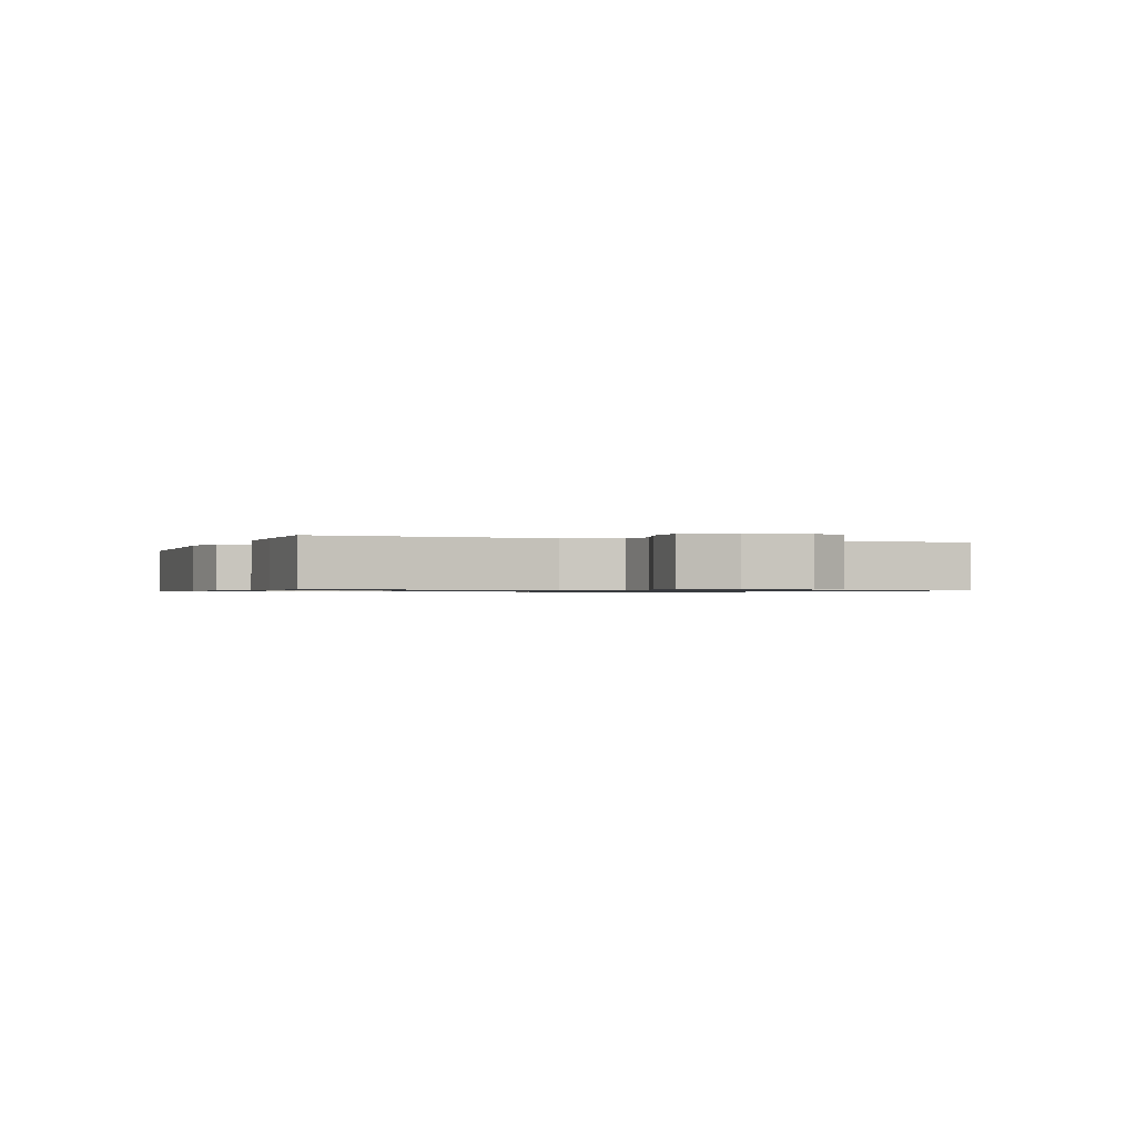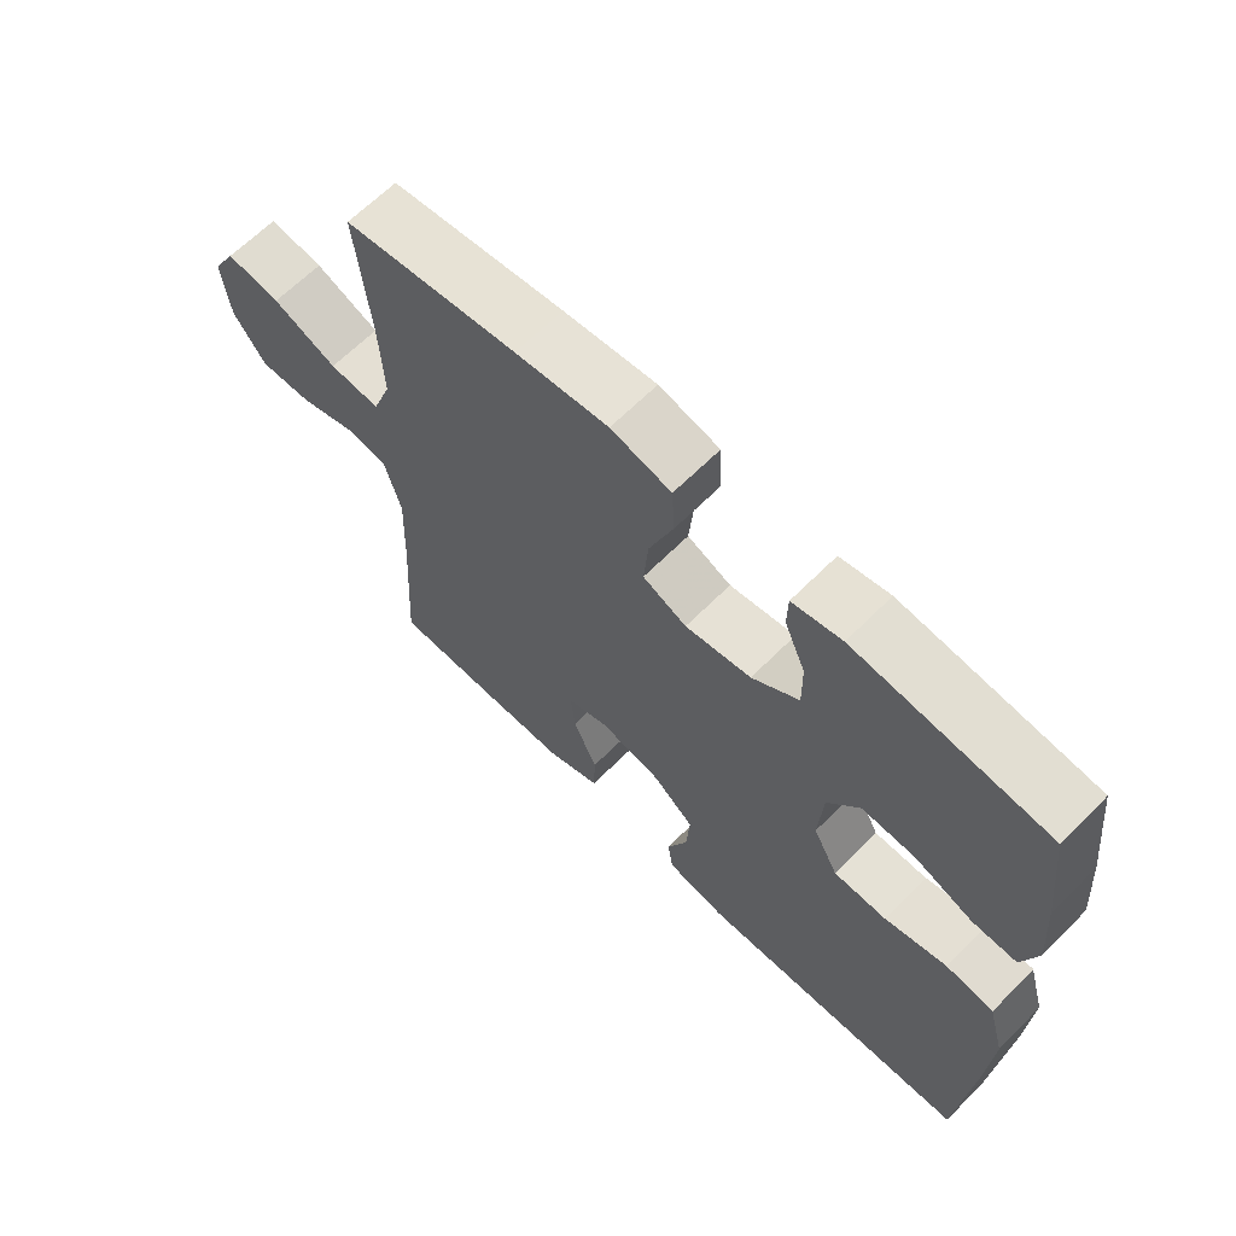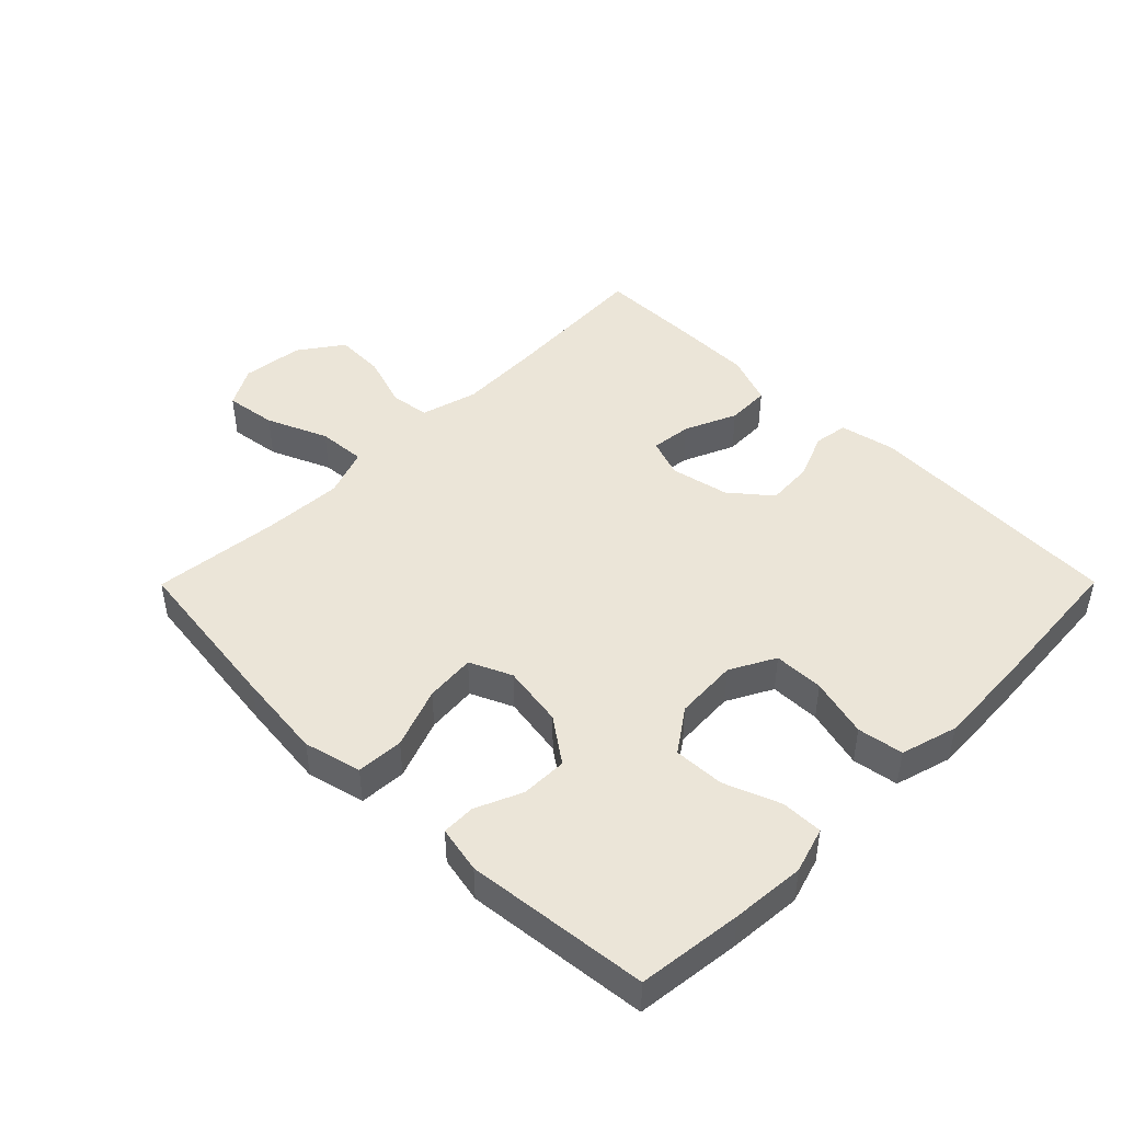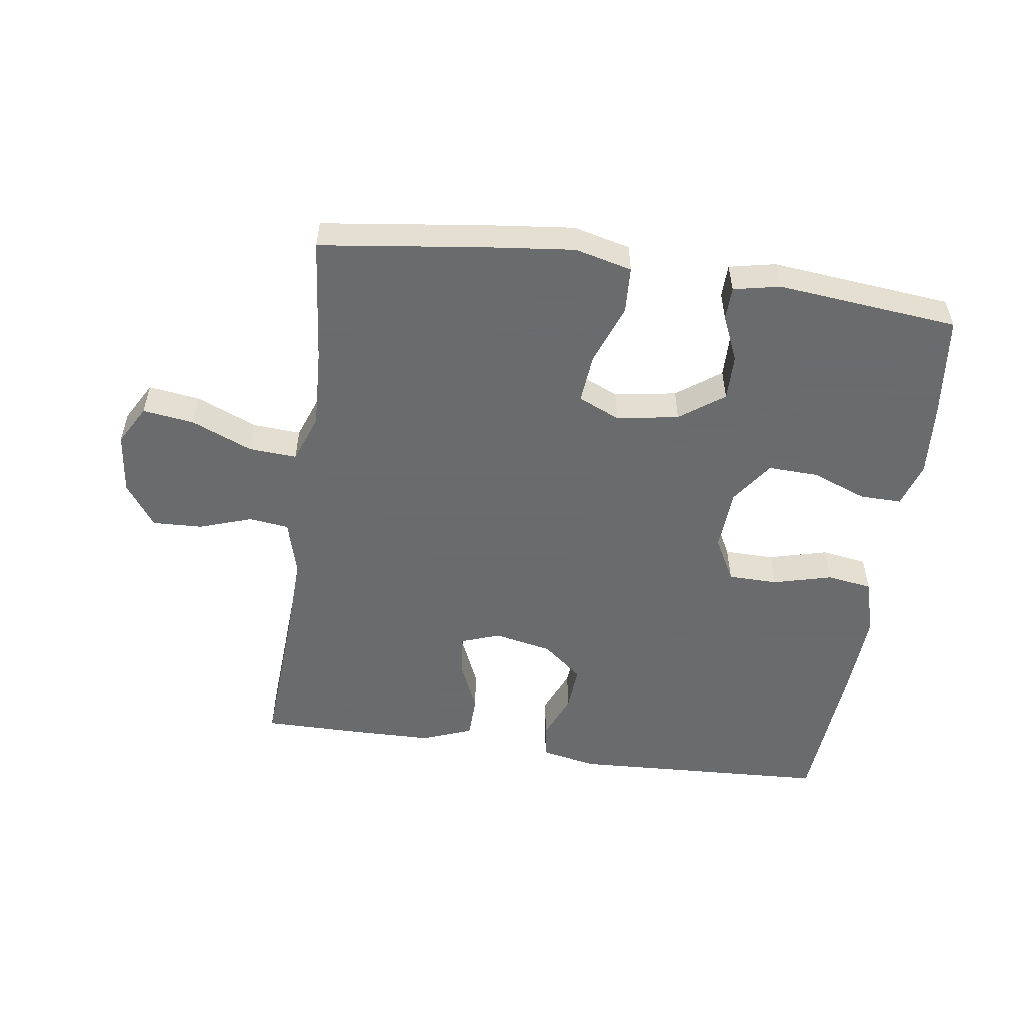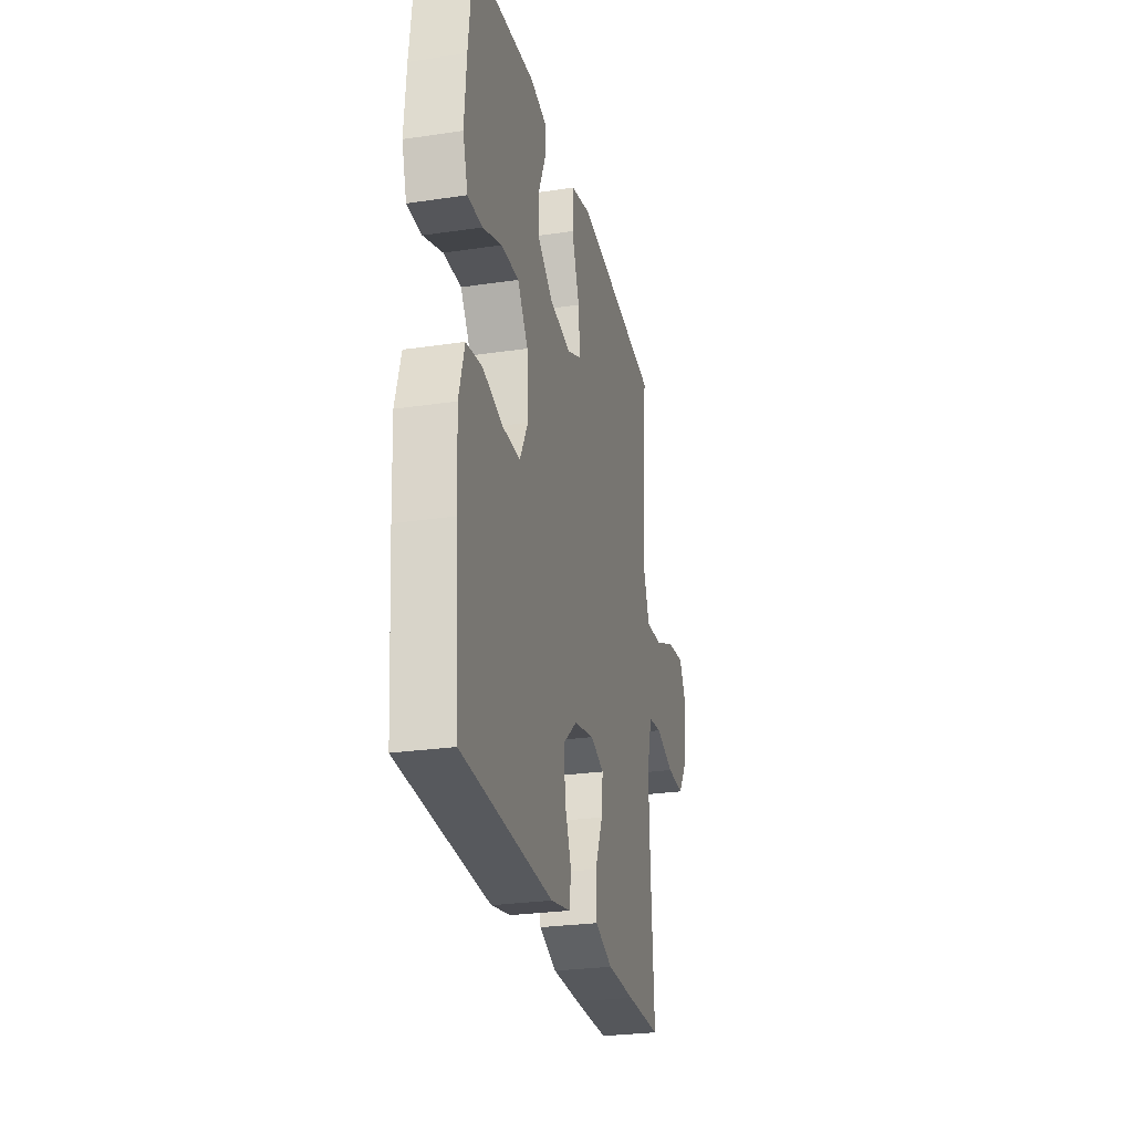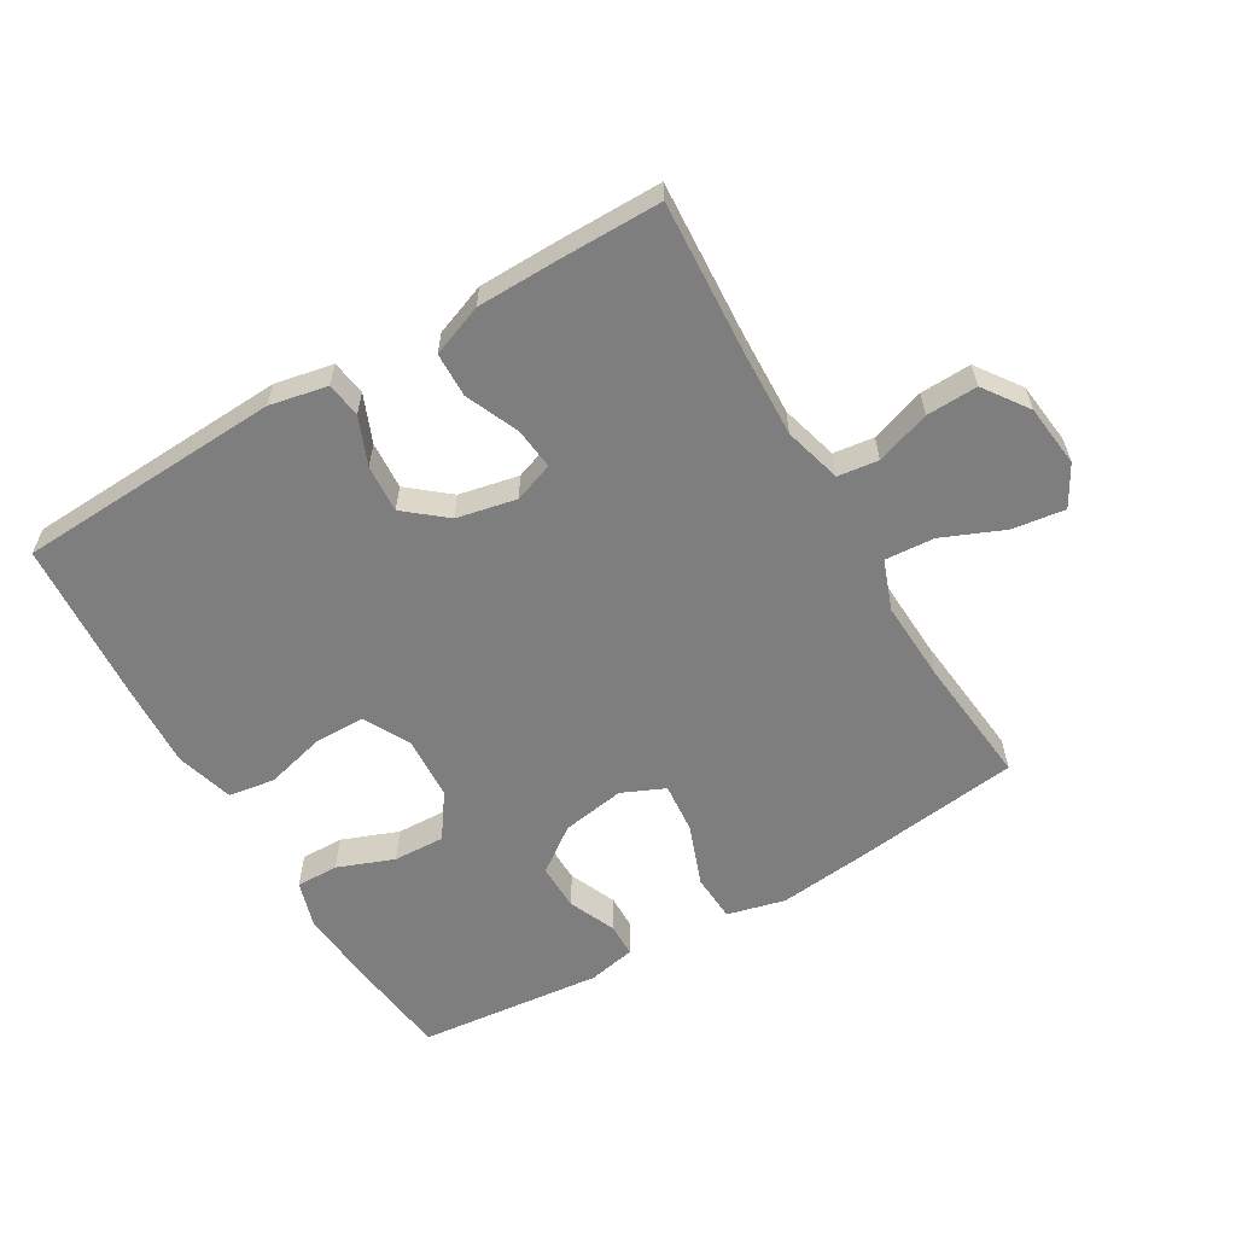
<metadata>
{"format":"obj","ext":"obj","renderer":"f3d","projection":"perspective","resolution":1024,"background":"white","views":[{"elev":-0.8,"azim":-110.8,"up":"+Y"},{"elev":64.7,"azim":44.8,"up":"+Z"},{"elev":45.7,"azim":44.8,"up":"+Y"},{"elev":-53.2,"azim":-8.1,"up":"+Y"},{"elev":-26.9,"azim":103.0,"up":"+Z"},{"elev":-59.5,"azim":-149.5,"up":"+Y"}]}
</metadata>
<code>
v -0.5 0.07 -0.5
v -0.486 0.07 -0.267
v -0.481 0.07 -0.133
v -0.505 0.07 -0.045
v -0.567 0.07 -0.037
v -0.65 0.07 -0.065
v -0.728 0.07 -0.068
v -0.776 0.07 0
v -0.787 0.07 0.096
v -0.752 0.07 0.158
v -0.672 0.07 0.147
v -0.577 0.07 0.107
v -0.502 0.07 0.102
v -0.474 0.07 0.178
v -0.48 0.07 0.302
v -0.5 0.07 0.5
v -0.244 0.07 0.533
v -0.107 0.07 0.548
v -0.018 0.07 0.526
v -0.014 0.07 0.453
v -0.049 0.07 0.359
v -0.056 0.07 0.281
v 0.009 0.07 0.252
v 0.106 0.07 0.268
v 0.175 0.07 0.318
v 0.174 0.07 0.39
v 0.143 0.07 0.462
v 0.144 0.07 0.514
v 0.217 0.07 0.529
v 0.5 0.07 0.5
v 0.519 0.07 0.338
v 0.528 0.07 0.224
v 0.506 0.07 0.153
v 0.441 0.07 0.154
v 0.355 0.07 0.187
v 0.276 0.07 0.19
v 0.229 0.07 0.123
v 0.223 0.07 0.025
v 0.26 0.07 -0.045
v 0.338 0.07 -0.046
v 0.43 0.07 -0.022
v 0.501 0.07 -0.033
v 0.526 0.07 -0.121
v 0.519 0.07 -0.253
v 0.5 0.07 -0.5
v 0.095 0.07 -0.52
v 0.007 0.07 -0.502
v -0.001 0.07 -0.449
v 0.029 0.07 -0.376
v 0.034 0.07 -0.303
v -0.028 0.07 -0.252
v -0.119 0.07 -0.233
v -0.18 0.07 -0.255
v -0.173 0.07 -0.319
v -0.138 0.07 -0.4
v -0.14 0.07 -0.468
v -0.219 0.07 -0.498
v -0.343 0.07 -0.5
v -0.5 0 -0.5
v -0.486 0 -0.267
v -0.481 0 -0.133
v -0.505 0 -0.045
v -0.567 0 -0.037
v -0.65 0 -0.065
v -0.728 0 -0.068
v -0.776 0 0
v -0.787 0 0.096
v -0.752 0 0.158
v -0.672 0 0.147
v -0.577 0 0.107
v -0.502 0 0.102
v -0.474 0 0.178
v -0.48 0 0.302
v -0.5 0 0.5
v -0.244 0 0.533
v -0.107 0 0.548
v -0.018 0 0.526
v -0.014 0 0.453
v -0.049 0 0.359
v -0.056 0 0.281
v 0.009 0 0.252
v 0.106 0 0.268
v 0.175 0 0.318
v 0.174 0 0.39
v 0.143 0 0.462
v 0.144 0 0.514
v 0.217 0 0.529
v 0.5 0 0.5
v 0.519 0 0.338
v 0.528 0 0.224
v 0.506 0 0.153
v 0.441 0 0.154
v 0.355 0 0.187
v 0.276 0 0.19
v 0.229 0 0.123
v 0.223 0 0.025
v 0.26 0 -0.045
v 0.338 0 -0.046
v 0.43 0 -0.022
v 0.501 0 -0.033
v 0.526 0 -0.121
v 0.519 0 -0.253
v 0.5 0 -0.5
v 0.095 0 -0.52
v 0.007 0 -0.502
v -0.001 0 -0.449
v 0.029 0 -0.376
v 0.034 0 -0.303
v -0.028 0 -0.252
v -0.119 0 -0.233
v -0.18 0 -0.255
v -0.173 0 -0.319
v -0.138 0 -0.4
v -0.14 0 -0.468
v -0.219 0 -0.498
v -0.343 0 -0.5
f 58 1 2
f 57 58 2
f 56 57 2
f 55 56 2
f 54 55 2
f 53 54 2 3
f 52 53 3 4
f 51 52 4
f 47 48 49
f 46 47 49
f 45 46 49
f 44 45 49
f 43 44 49
f 42 43 49
f 41 42 49
f 40 41 49
f 39 40 49 50
f 38 39 50 51
f 33 34 35
f 32 33 35
f 31 32 35
f 30 31 35
f 29 30 35
f 28 29 35
f 27 28 35
f 26 27 35
f 25 26 35 36
f 24 25 36 37
f 19 20 21
f 18 19 21
f 17 18 21
f 16 17 21
f 15 16 21
f 14 15 21 22
f 13 14 22 23
f 10 11 12
f 9 10 12
f 8 9 12
f 7 8 12
f 6 7 12
f 5 6 12
f 4 5 12 13
f 37 38 51
f 24 37 51
f 23 24 51
f 13 23 51
f 4 13 51
f 60 59 116
f 60 116 115
f 60 115 114
f 60 114 113
f 60 113 112
f 61 60 112 111
f 62 61 111 110
f 62 110 109
f 107 106 105
f 107 105 104
f 107 104 103
f 107 103 102
f 107 102 101
f 107 101 100
f 107 100 99
f 107 99 98
f 108 107 98 97
f 109 108 97 96
f 93 92 91
f 93 91 90
f 93 90 89
f 93 89 88
f 93 88 87
f 93 87 86
f 93 86 85
f 93 85 84
f 94 93 84 83
f 95 94 83 82
f 79 78 77
f 79 77 76
f 79 76 75
f 79 75 74
f 79 74 73
f 80 79 73 72
f 81 80 72 71
f 70 69 68
f 70 68 67
f 70 67 66
f 70 66 65
f 70 65 64
f 70 64 63
f 71 70 63 62
f 109 96 95
f 109 95 82
f 109 82 81
f 109 81 71
f 109 71 62
f 1 59 60 2
f 2 60 61 3
f 3 61 62 4
f 4 62 63 5
f 5 63 64 6
f 6 64 65 7
f 7 65 66 8
f 8 66 67 9
f 9 67 68 10
f 10 68 69 11
f 11 69 70 12
f 12 70 71 13
f 13 71 72 14
f 14 72 73 15
f 15 73 74 16
f 16 74 75 17
f 17 75 76 18
f 18 76 77 19
f 19 77 78 20
f 20 78 79 21
f 21 79 80 22
f 22 80 81 23
f 23 81 82 24
f 24 82 83 25
f 25 83 84 26
f 26 84 85 27
f 27 85 86 28
f 28 86 87 29
f 29 87 88 30
f 30 88 89 31
f 31 89 90 32
f 32 90 91 33
f 33 91 92 34
f 34 92 93 35
f 35 93 94 36
f 36 94 95 37
f 37 95 96 38
f 38 96 97 39
f 39 97 98 40
f 40 98 99 41
f 41 99 100 42
f 42 100 101 43
f 43 101 102 44
f 44 102 103 45
f 45 103 104 46
f 46 104 105 47
f 47 105 106 48
f 48 106 107 49
f 49 107 108 50
f 50 108 109 51
f 51 109 110 52
f 52 110 111 53
f 53 111 112 54
f 54 112 113 55
f 55 113 114 56
f 56 114 115 57
f 57 115 116 58
f 58 116 59 1

</code>
